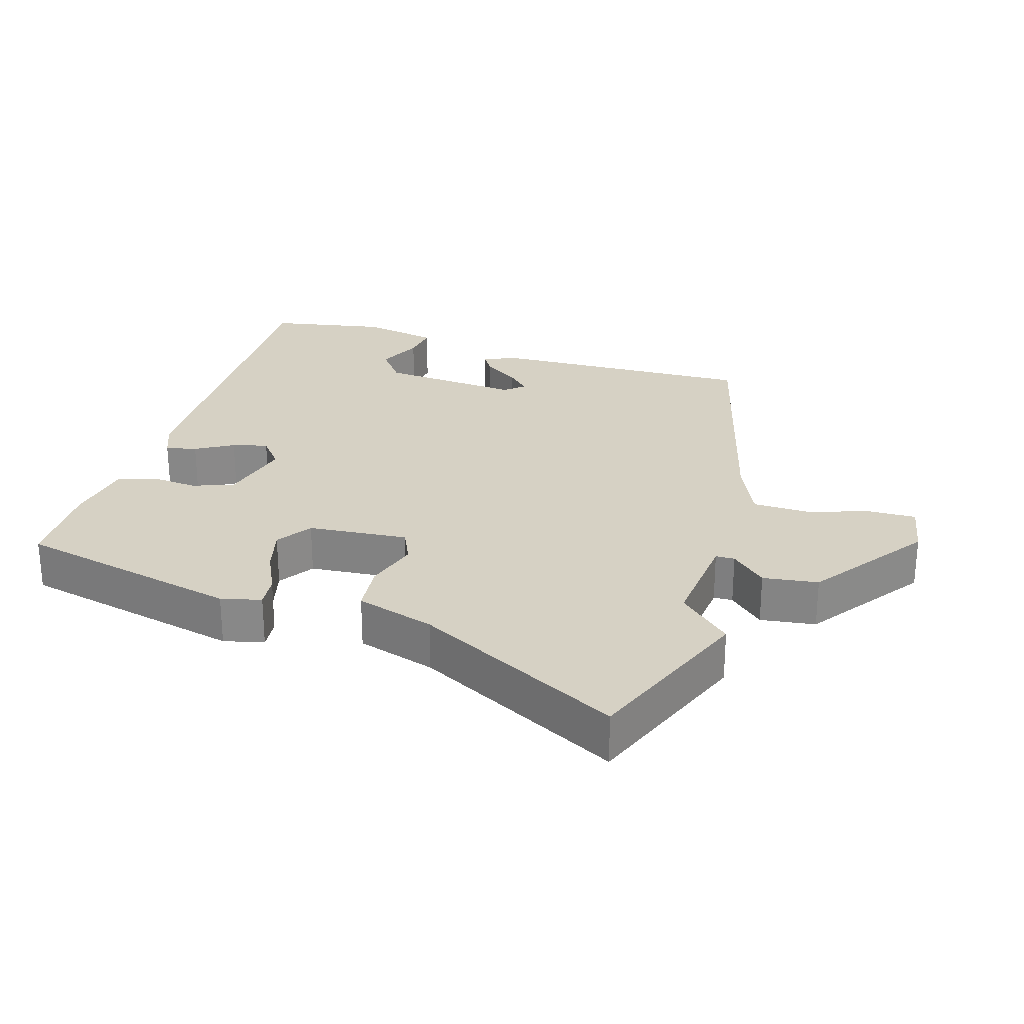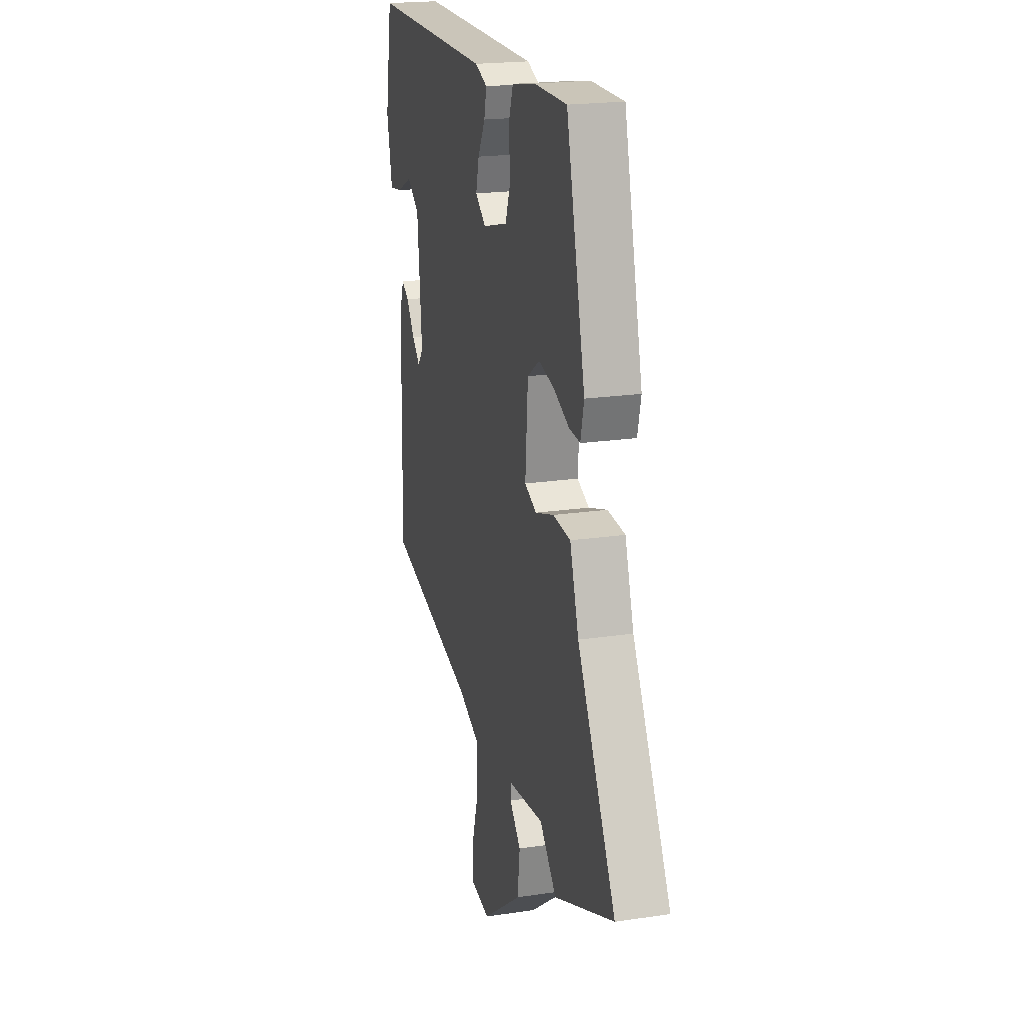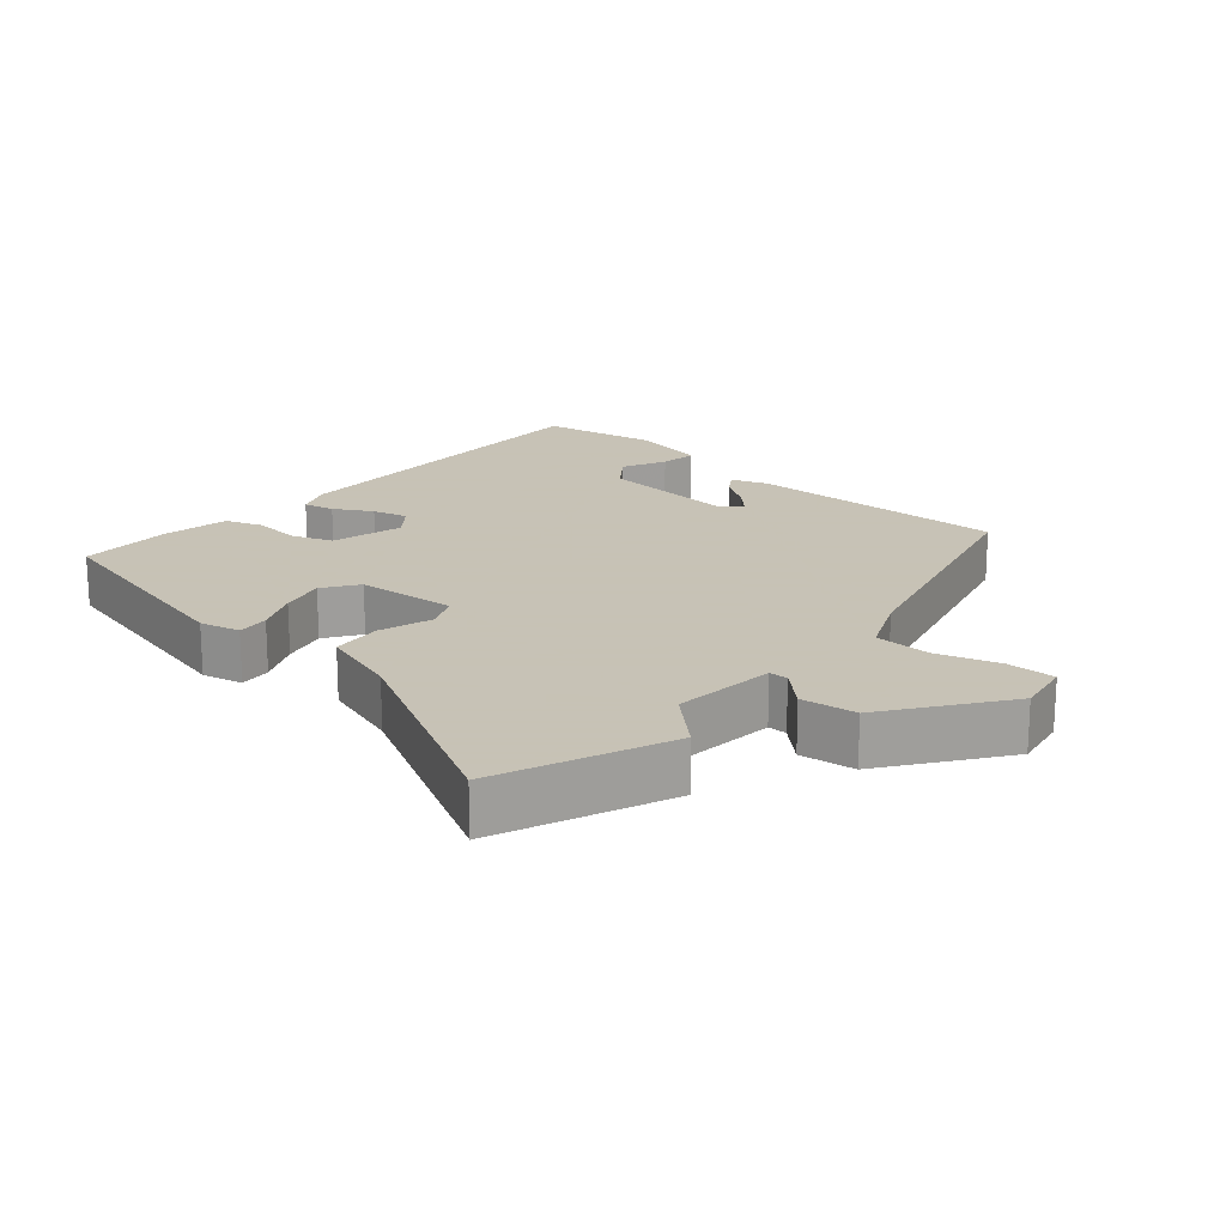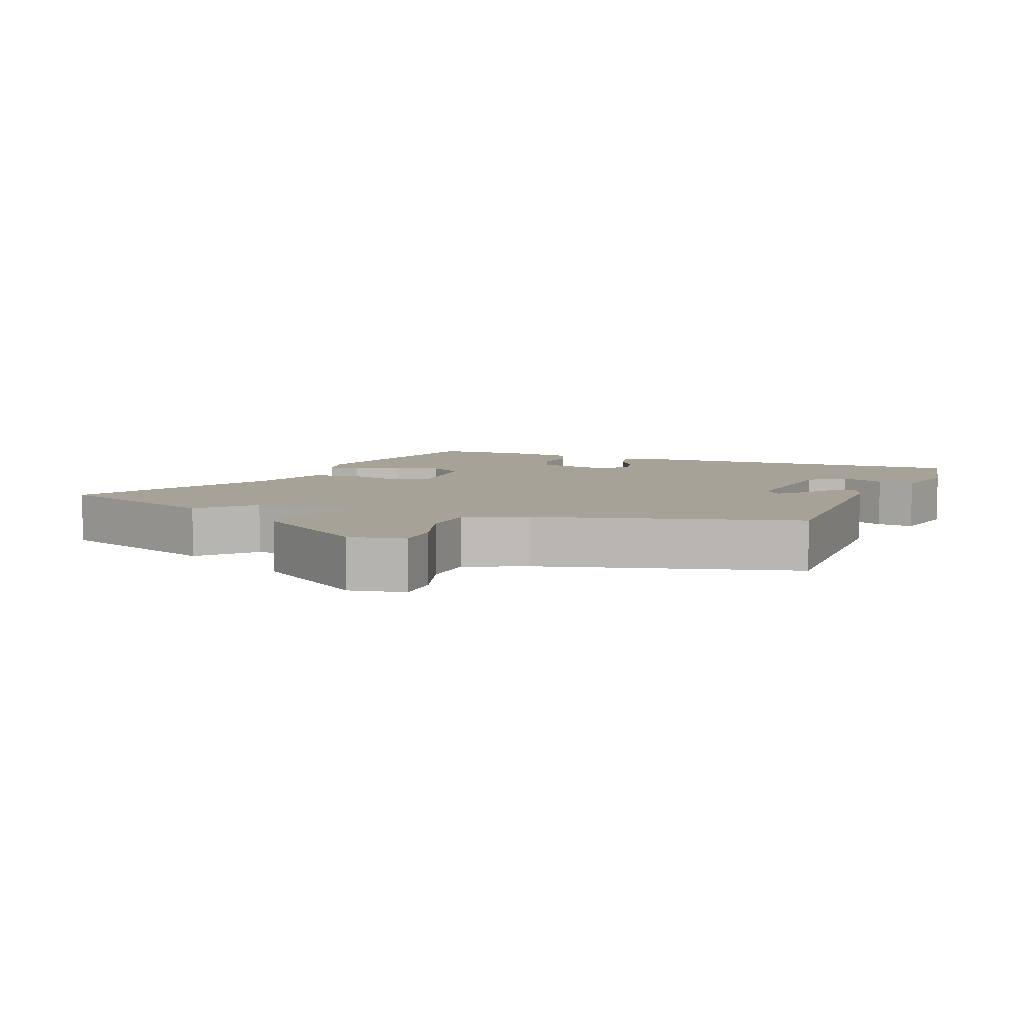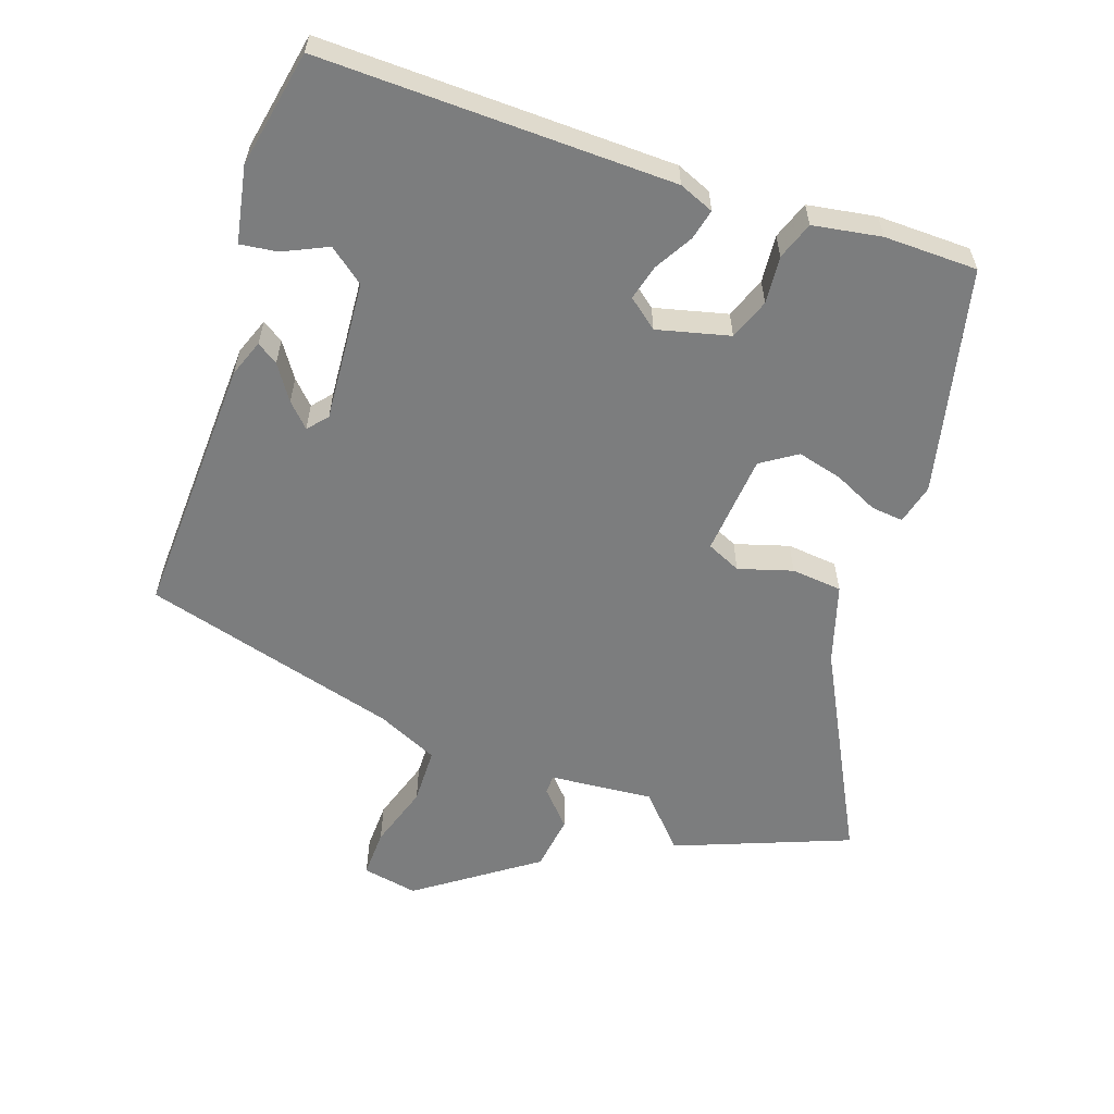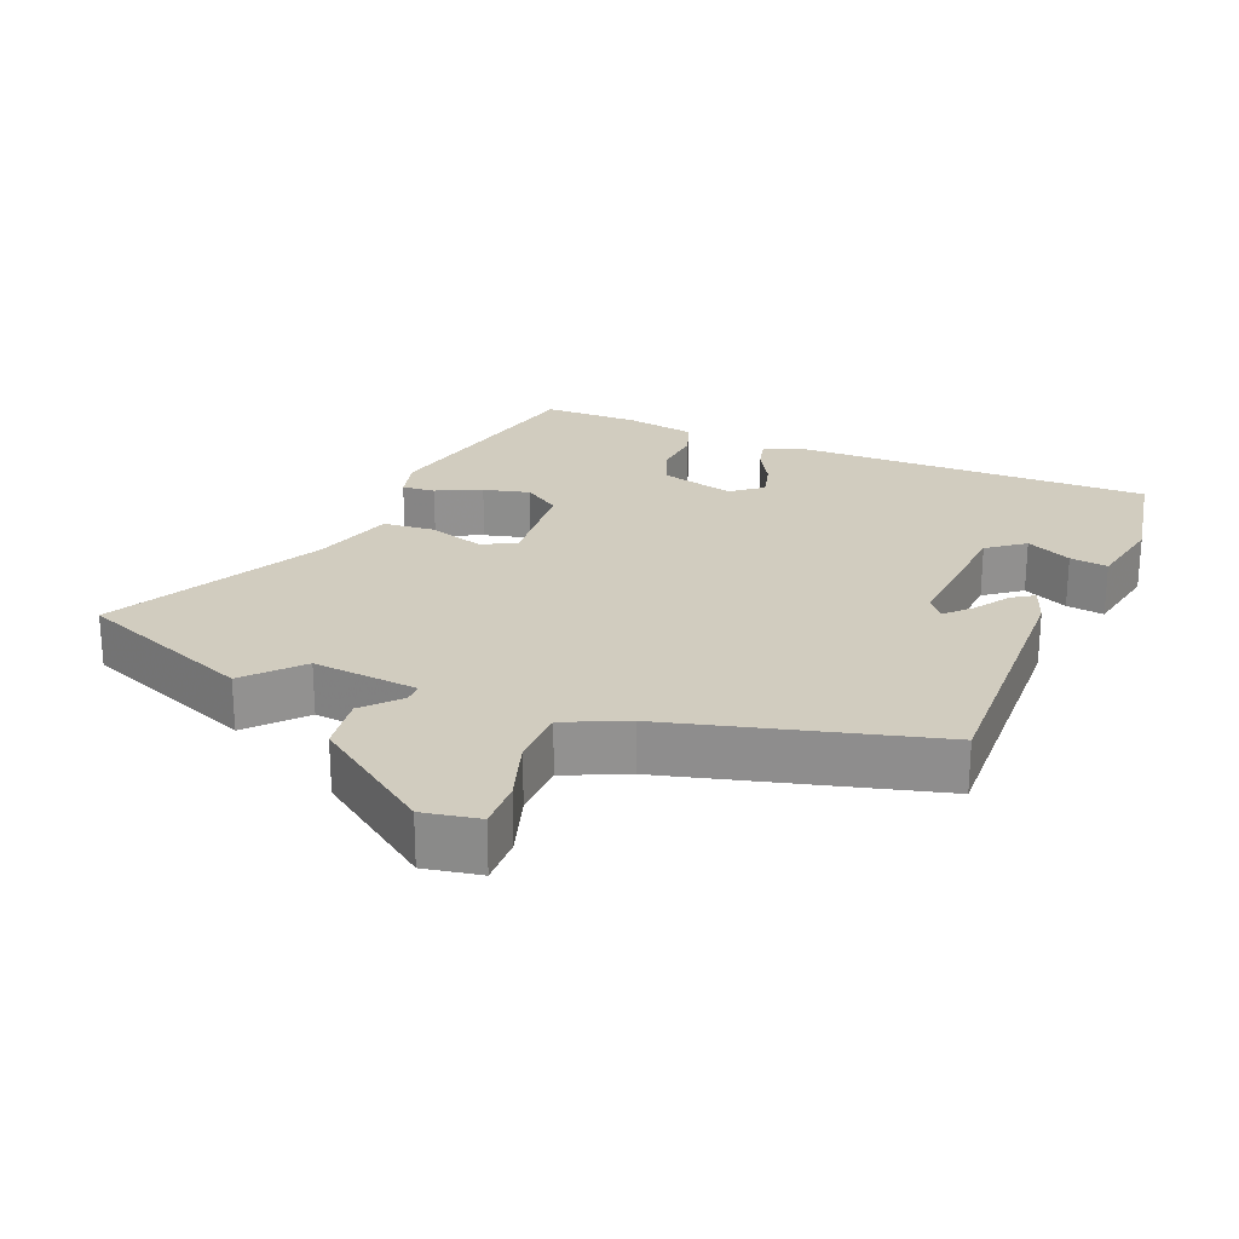
<metadata>
{"format":"obj","ext":"obj","renderer":"f3d","projection":"perspective","resolution":1024,"background":"white","views":[{"elev":26.9,"azim":106.3,"up":"+Y"},{"elev":20.4,"azim":74.7,"up":"+Z"},{"elev":19.1,"azim":130.7,"up":"+Y"},{"elev":6.5,"azim":-159.1,"up":"+Y"},{"elev":-59.0,"azim":-20.0,"up":"+Y"},{"elev":24.1,"azim":-158.3,"up":"+Y"}]}
</metadata>
<code>
v 0.651 0.07 -0.438
v 0.4 0.07 -0.541
v 0.33 0.07 -0.466
v 0.179 0.07 -0.482
v 0.179 0.07 -0.51
v 0.226 0.07 -0.56
v 0.216 0.07 -0.641
v 0.048 0.07 -0.764
v -0.033 0.07 -0.75
v -0.032 0.07 -0.68
v -0.004 0.07 -0.588
v -0.007 0.07 -0.506
v -0.096 0.07 -0.467
v -0.472 0.07 -0.371
v -0.464 0.07 0.012
v -0.445 0.07 0.066
v -0.414 0.07 0.046
v -0.379 0.07 -0.004
v -0.346 0.07 -0.037
v -0.322 0.07 -0.008
v -0.341 0.07 0.197
v -0.393 0.07 0.236
v -0.457 0.07 0.205
v -0.511 0.07 0.197
v -0.534 0.07 0.307
v -0.504 0.07 0.478
v 0.01 0.07 0.475
v 0.061 0.07 0.455
v 0.051 0.07 0.41
v 0.02 0.07 0.355
v 0.007 0.07 0.303
v 0.051 0.07 0.269
v 0.156 0.07 0.297
v 0.178 0.07 0.357
v 0.171 0.07 0.426
v 0.19 0.07 0.481
v 0.289 0.07 0.499
v 0.425 0.07 0.499
v 0.504 0.07 0.171
v 0.49 0.07 0.112
v 0.443 0.07 0.116
v 0.379 0.07 0.145
v 0.313 0.07 0.161
v 0.262 0.07 0.126
v 0.251 0.07 -0.021
v 0.301 0.07 -0.043
v 0.379 0.07 -0.018
v 0.453 0.07 -0.024
v 0.49 0.07 -0.139
v 0.651 0 -0.438
v 0.4 0 -0.541
v 0.33 0 -0.466
v 0.179 0 -0.482
v 0.179 0 -0.51
v 0.226 0 -0.56
v 0.216 0 -0.641
v 0.048 0 -0.764
v -0.033 0 -0.75
v -0.032 0 -0.68
v -0.004 0 -0.588
v -0.007 0 -0.506
v -0.096 0 -0.467
v -0.472 0 -0.371
v -0.464 0 0.012
v -0.445 0 0.066
v -0.414 0 0.046
v -0.379 0 -0.004
v -0.346 0 -0.037
v -0.322 0 -0.008
v -0.341 0 0.197
v -0.393 0 0.236
v -0.457 0 0.205
v -0.511 0 0.197
v -0.534 0 0.307
v -0.504 0 0.478
v 0.01 0 0.475
v 0.061 0 0.455
v 0.051 0 0.41
v 0.02 0 0.355
v 0.007 0 0.303
v 0.051 0 0.269
v 0.156 0 0.297
v 0.178 0 0.357
v 0.171 0 0.426
v 0.19 0 0.481
v 0.289 0 0.499
v 0.425 0 0.499
v 0.504 0 0.171
v 0.49 0 0.112
v 0.443 0 0.116
v 0.379 0 0.145
v 0.313 0 0.161
v 0.262 0 0.126
v 0.251 0 -0.021
v 0.301 0 -0.043
v 0.379 0 -0.018
v 0.453 0 -0.024
v 0.49 0 -0.139
f 46 47 48 49
f 1 2 3
f 49 1 3
f 46 49 3
f 45 46 3
f 40 41 42
f 39 40 42
f 38 39 42
f 37 38 42
f 36 37 42
f 35 36 42
f 34 35 42
f 33 34 42 43
f 32 33 43 44
f 28 29 30
f 27 28 30
f 26 27 30
f 25 26 30
f 25 30 31
f 22 23 24 25
f 22 25 31 32
f 16 17 18
f 15 16 18
f 14 15 18
f 13 14 18
f 12 13 18 19
f 9 10 11
f 8 9 11
f 7 8 11
f 6 7 11
f 5 6 11
f 4 5 11 12
f 45 3 4
f 12 19 20
f 4 12 20
f 45 4 20
f 32 44 45
f 22 32 45
f 21 22 45
f 20 21 45
f 98 97 96 95
f 52 51 50
f 52 50 98
f 52 98 95
f 52 95 94
f 91 90 89
f 91 89 88
f 91 88 87
f 91 87 86
f 91 86 85
f 91 85 84
f 91 84 83
f 92 91 83 82
f 93 92 82 81
f 79 78 77
f 79 77 76
f 79 76 75
f 79 75 74
f 80 79 74
f 74 73 72 71
f 81 80 74 71
f 67 66 65
f 67 65 64
f 67 64 63
f 67 63 62
f 68 67 62 61
f 60 59 58
f 60 58 57
f 60 57 56
f 60 56 55
f 60 55 54
f 61 60 54 53
f 53 52 94
f 69 68 61
f 69 61 53
f 69 53 94
f 94 93 81
f 94 81 71
f 94 71 70
f 94 70 69
f 1 50 51 2
f 2 51 52 3
f 3 52 53 4
f 4 53 54 5
f 5 54 55 6
f 6 55 56 7
f 7 56 57 8
f 8 57 58 9
f 9 58 59 10
f 10 59 60 11
f 11 60 61 12
f 12 61 62 13
f 13 62 63 14
f 14 63 64 15
f 15 64 65 16
f 16 65 66 17
f 17 66 67 18
f 18 67 68 19
f 19 68 69 20
f 20 69 70 21
f 21 70 71 22
f 22 71 72 23
f 23 72 73 24
f 24 73 74 25
f 25 74 75 26
f 26 75 76 27
f 27 76 77 28
f 28 77 78 29
f 29 78 79 30
f 30 79 80 31
f 31 80 81 32
f 32 81 82 33
f 33 82 83 34
f 34 83 84 35
f 35 84 85 36
f 36 85 86 37
f 37 86 87 38
f 38 87 88 39
f 39 88 89 40
f 40 89 90 41
f 41 90 91 42
f 42 91 92 43
f 43 92 93 44
f 44 93 94 45
f 45 94 95 46
f 46 95 96 47
f 47 96 97 48
f 48 97 98 49
f 49 98 50 1

</code>
